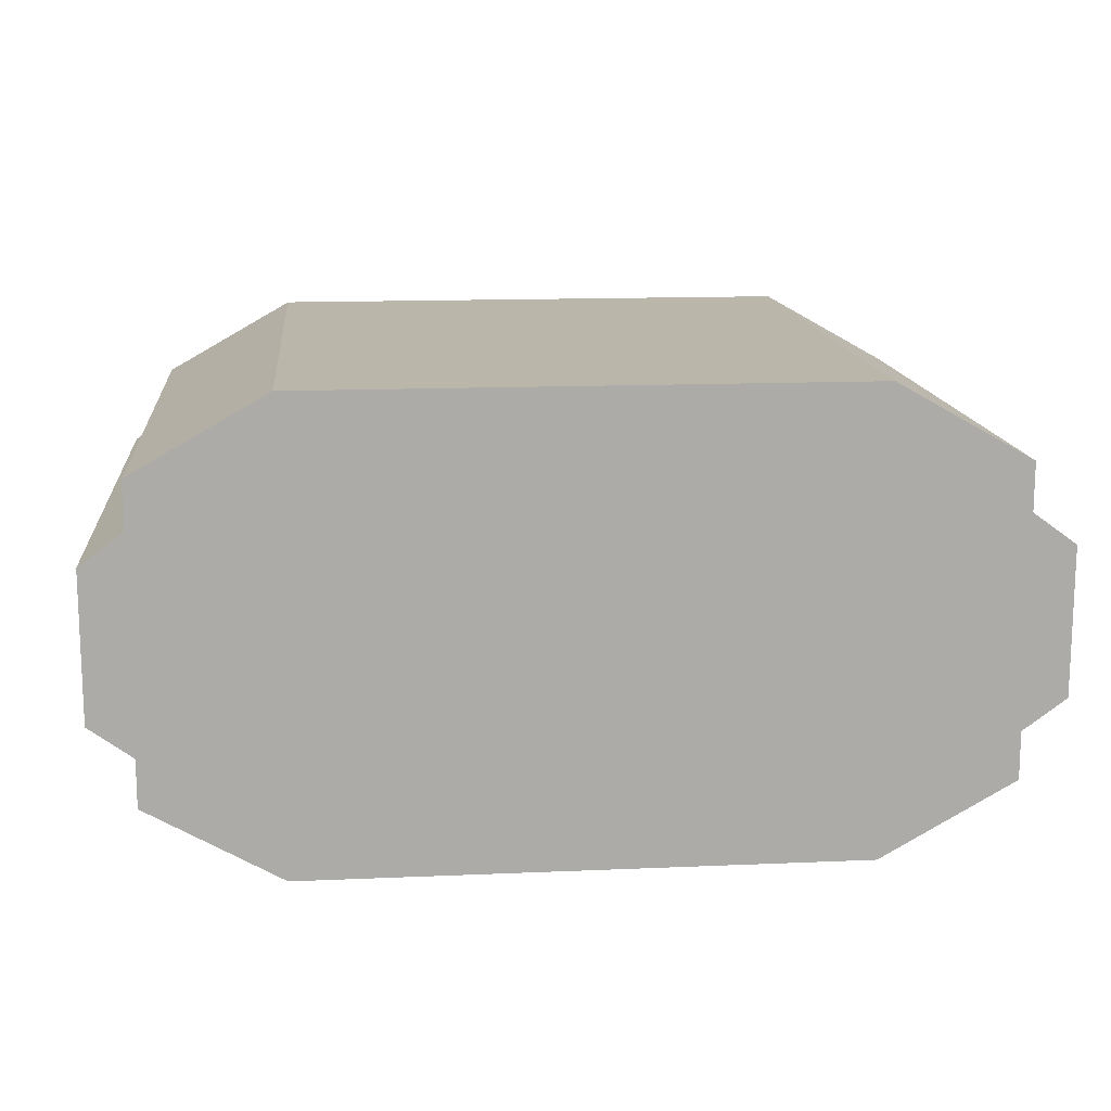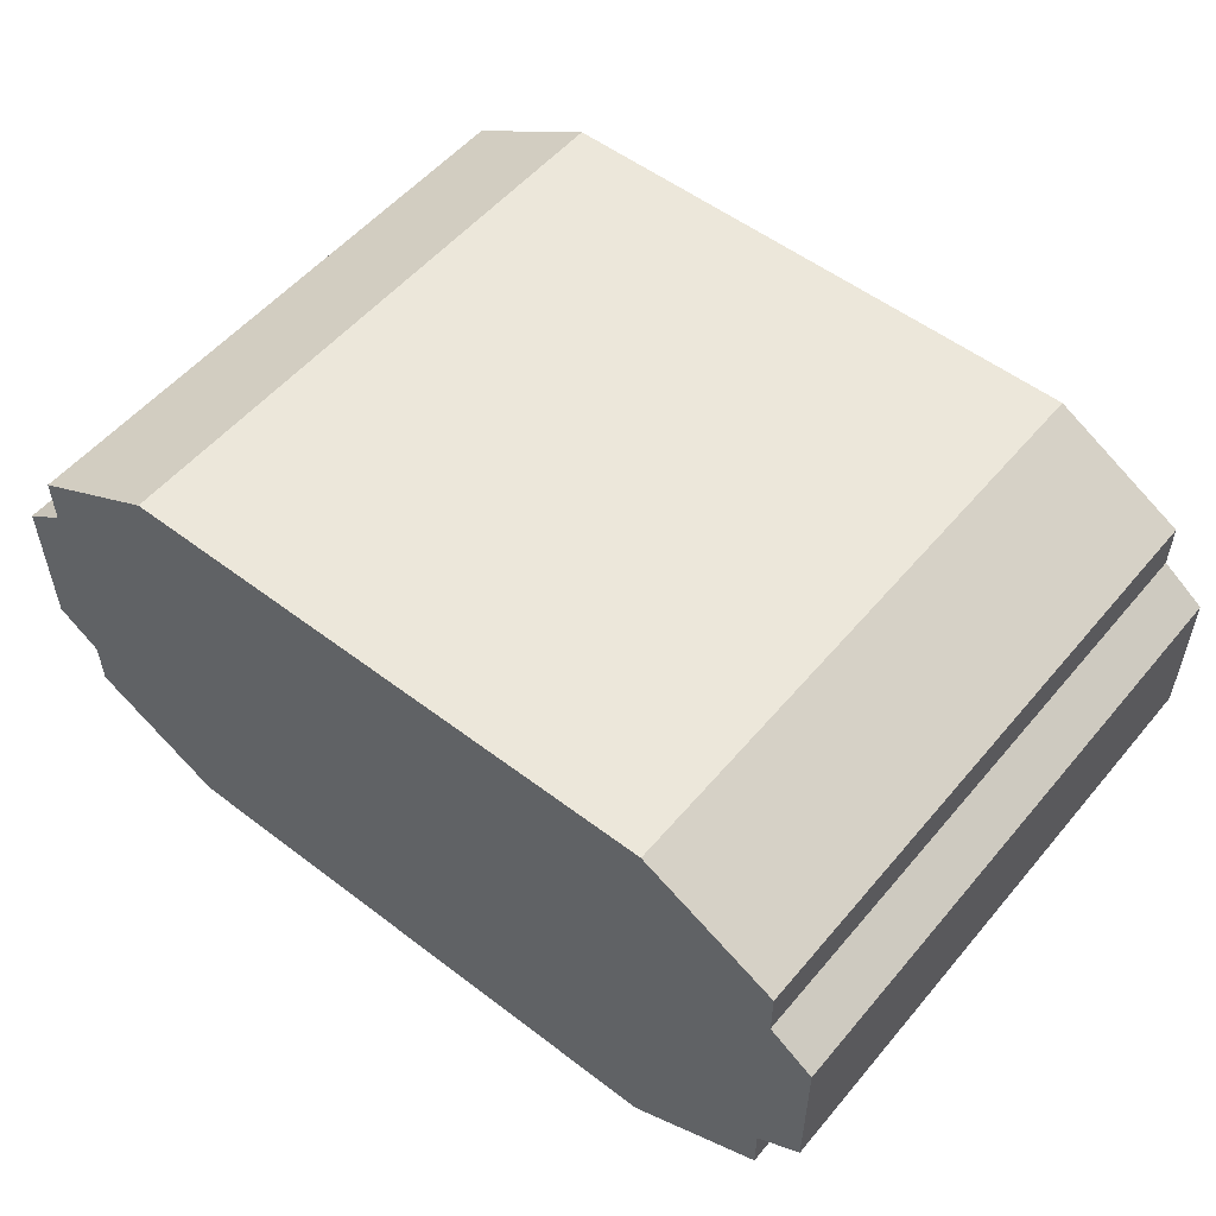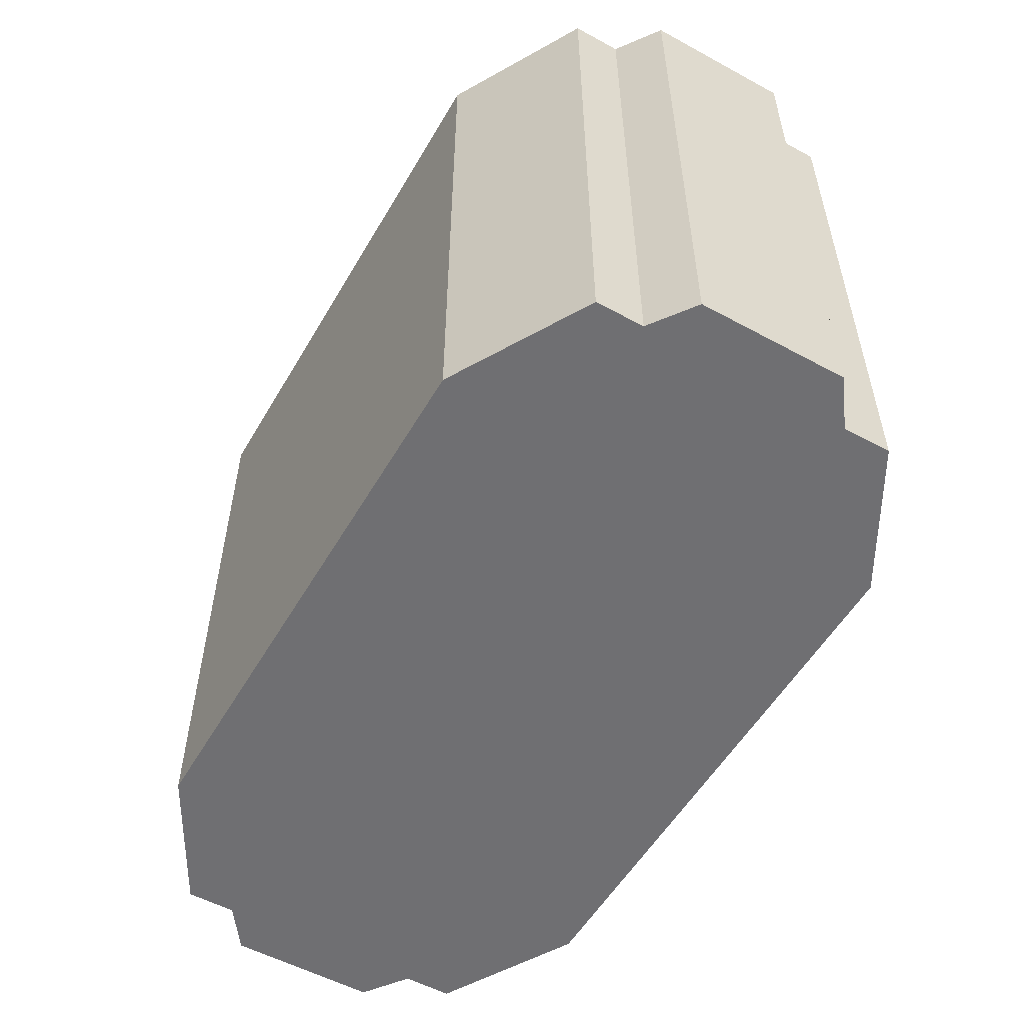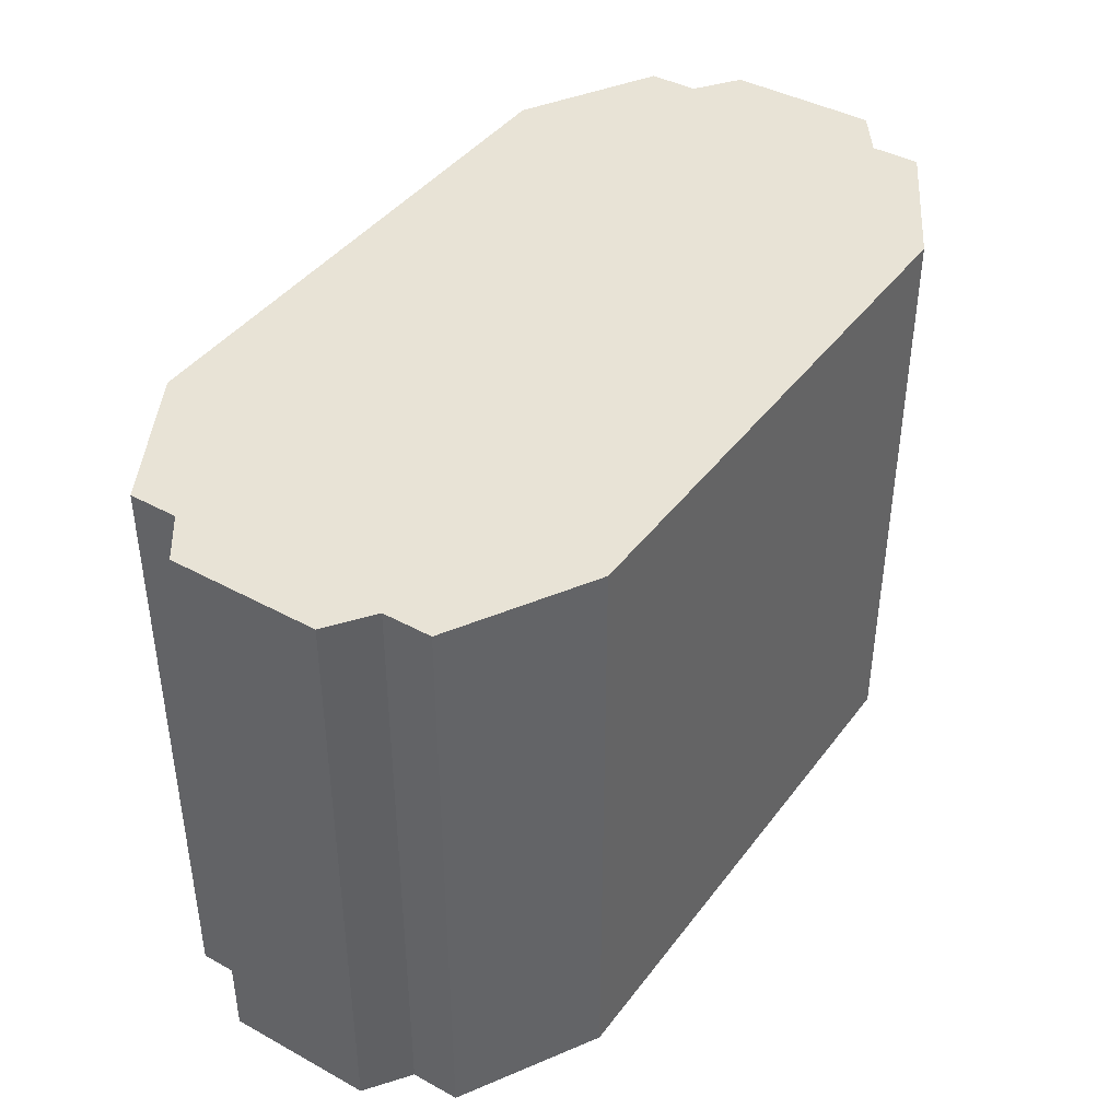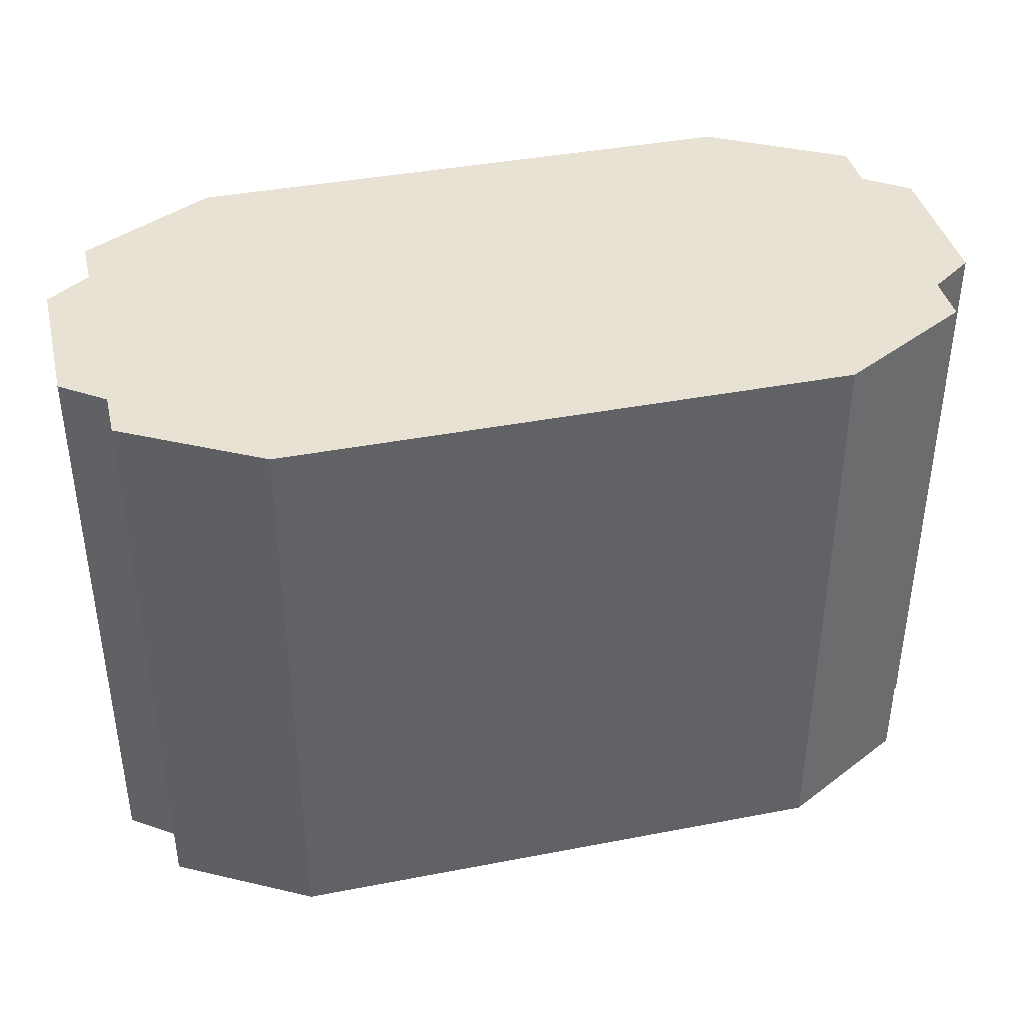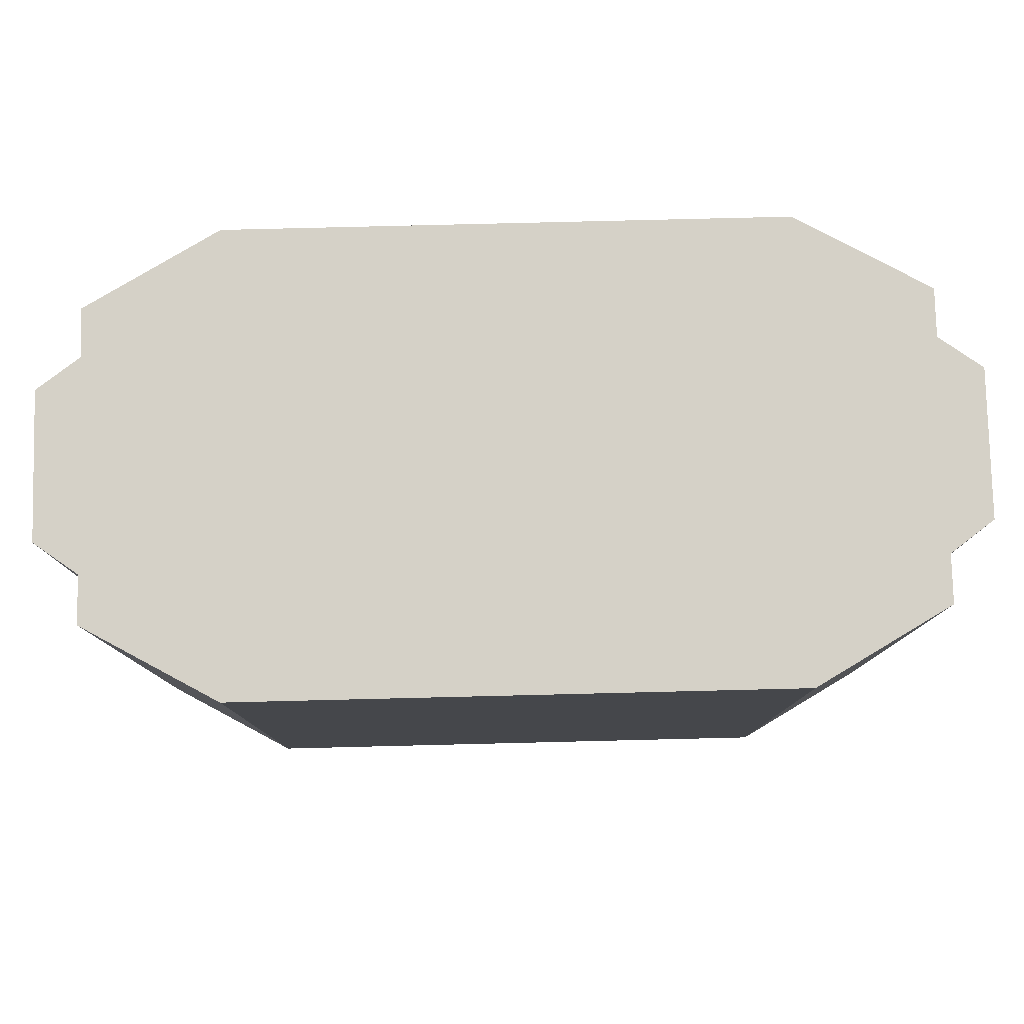
<metadata>
{"format":"obj","ext":"obj","renderer":"f3d","projection":"perspective","resolution":1024,"background":"white","views":[{"elev":14.0,"azim":174.5,"up":"+Y"},{"elev":53.8,"azim":-140.9,"up":"+Y"},{"elev":-54.7,"azim":-119.9,"up":"+Z"},{"elev":41.6,"azim":-56.5,"up":"+Z"},{"elev":39.8,"azim":166.6,"up":"+Z"},{"elev":79.5,"azim":178.6,"up":"+Z"}]}
</metadata>
<code>
o Cube.011_Cube.016
v -0.6539 -0.5409 0.6308
v -0.6539 0.5409 0.6308
v -0.6539 -0.5409 -0.7874
v -0.6539 0.5409 -0.7874
v 0.6539 -0.5409 0.6308
v 0.6539 0.5409 0.6308
v 0.6539 -0.5409 -0.7874
v 0.6539 0.5409 -0.7874
v -1.072 -0.1746 0.6308
v -1.072 0.1746 0.6308
v -1.072 0.1746 -0.7874
v -1.072 -0.1746 -0.7874
v 1.072 0.1746 -0.7874
v 1.072 -0.1746 -0.7874
v 1.072 0.1746 0.6308
v 1.072 -0.1746 0.6308
v -0.9696 0.2487 0.6308
v -0.9696 0.2487 -0.7874
v 0.9696 0.2487 -0.7874
v 0.9696 0.2487 0.6308
v -0.9696 -0.2487 -0.7874
v 0.9696 -0.2487 -0.7874
v 0.9696 -0.2487 0.6308
v -0.9696 -0.2487 0.6308
v -0.9696 -0.3626 -0.7874
v 0.9696 -0.3626 -0.7874
v 0.9696 -0.3626 0.6308
v -0.9696 -0.3626 0.6308
v -0.9696 0.3626 0.6308
v -0.9696 0.3626 -0.7874
v 0.9696 0.3626 -0.7874
v 0.9696 0.3626 0.6308
f 2 30 29
f 4 31 30
f 8 32 31
f 6 29 32
f 7 1 3
f 4 6 8
f 16 24 23
f 15 9 16
f 14 23 22
f 13 16 14
f 12 22 21
f 11 14 12
f 9 21 24
f 10 12 9
f 20 10 15
f 19 15 13
f 18 13 11
f 17 11 10
f 24 25 28
f 21 26 25
f 22 27 26
f 23 28 27
f 27 1 5
f 26 5 7
f 25 7 3
f 28 3 1
f 32 17 20
f 31 20 19
f 30 19 18
f 29 18 17
f 6 2 29
f 16 9 24
f 15 10 9
f 20 17 10
f 23 24 28
f 27 28 1
f 32 29 17
f 2 4 30
f 4 8 31
f 8 6 32
f 7 5 1
f 4 2 6
f 14 16 23
f 13 15 16
f 12 14 22
f 11 13 14
f 9 12 21
f 10 11 12
f 19 20 15
f 18 19 13
f 17 18 11
f 24 21 25
f 21 22 26
f 22 23 27
f 26 27 5
f 25 26 7
f 28 25 3
f 31 32 20
f 30 31 19
f 29 30 18

</code>
